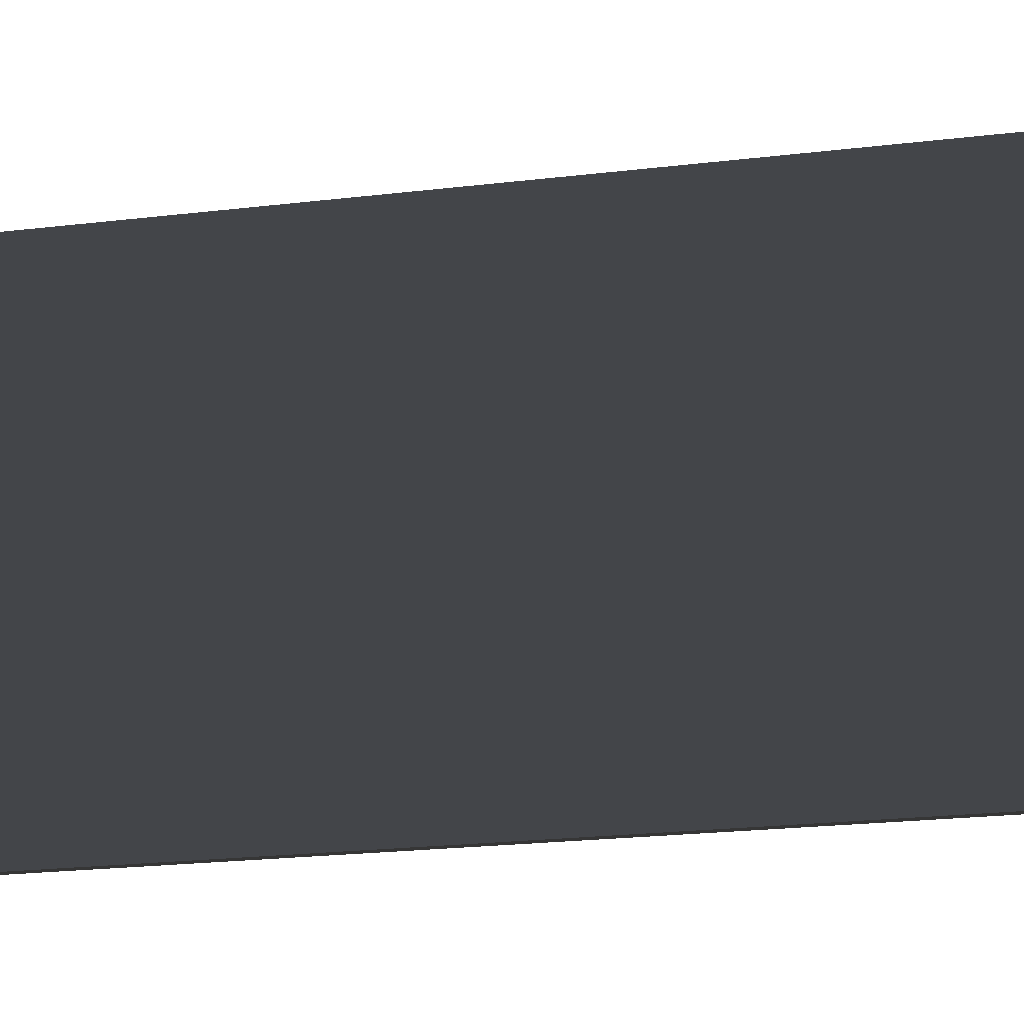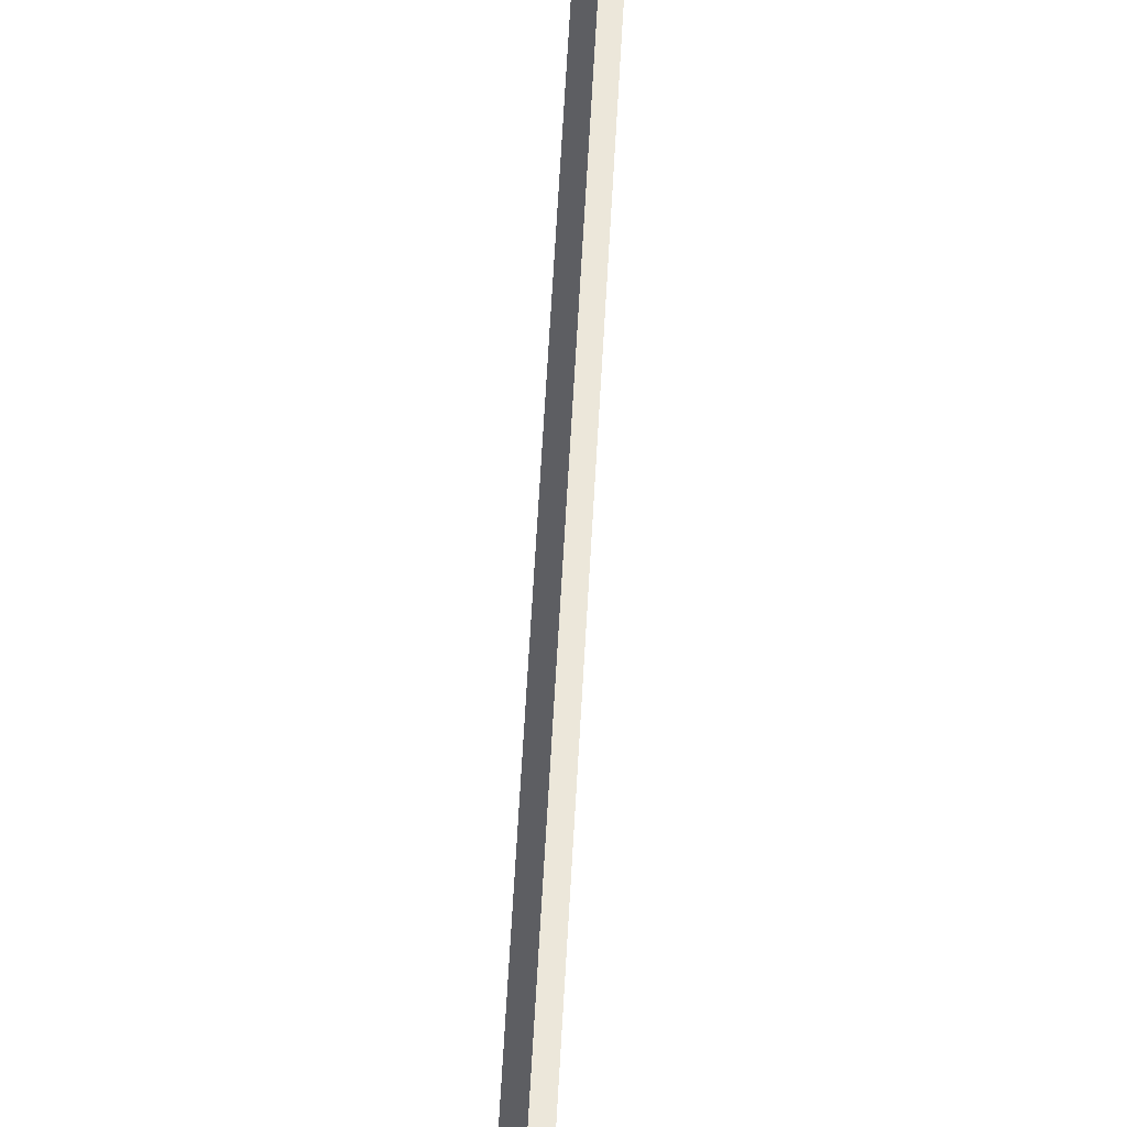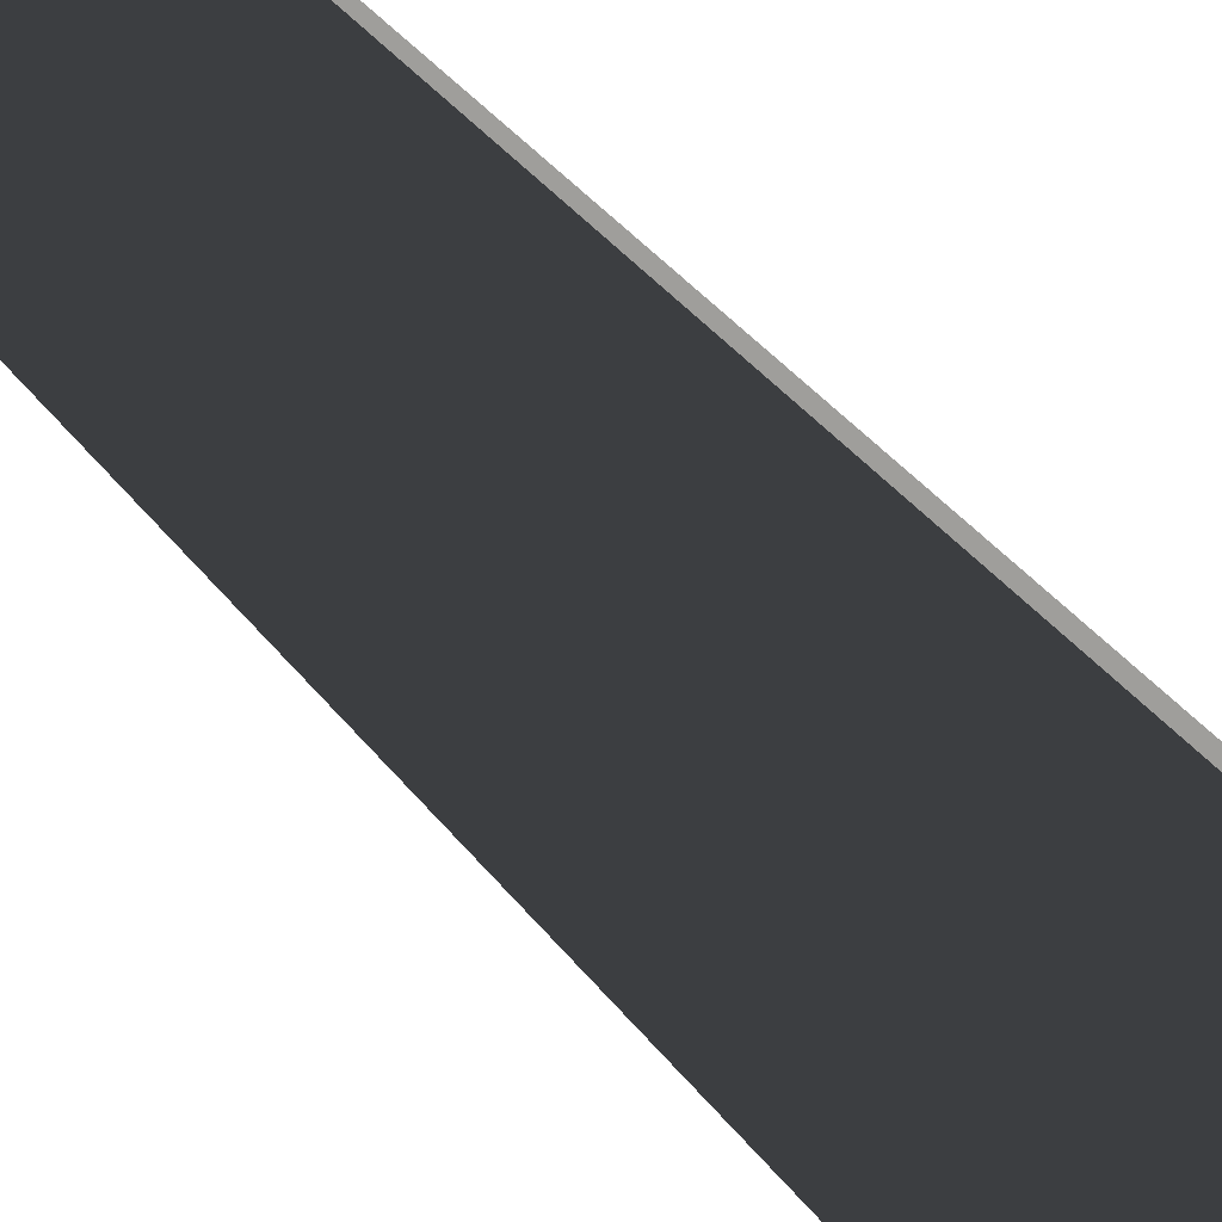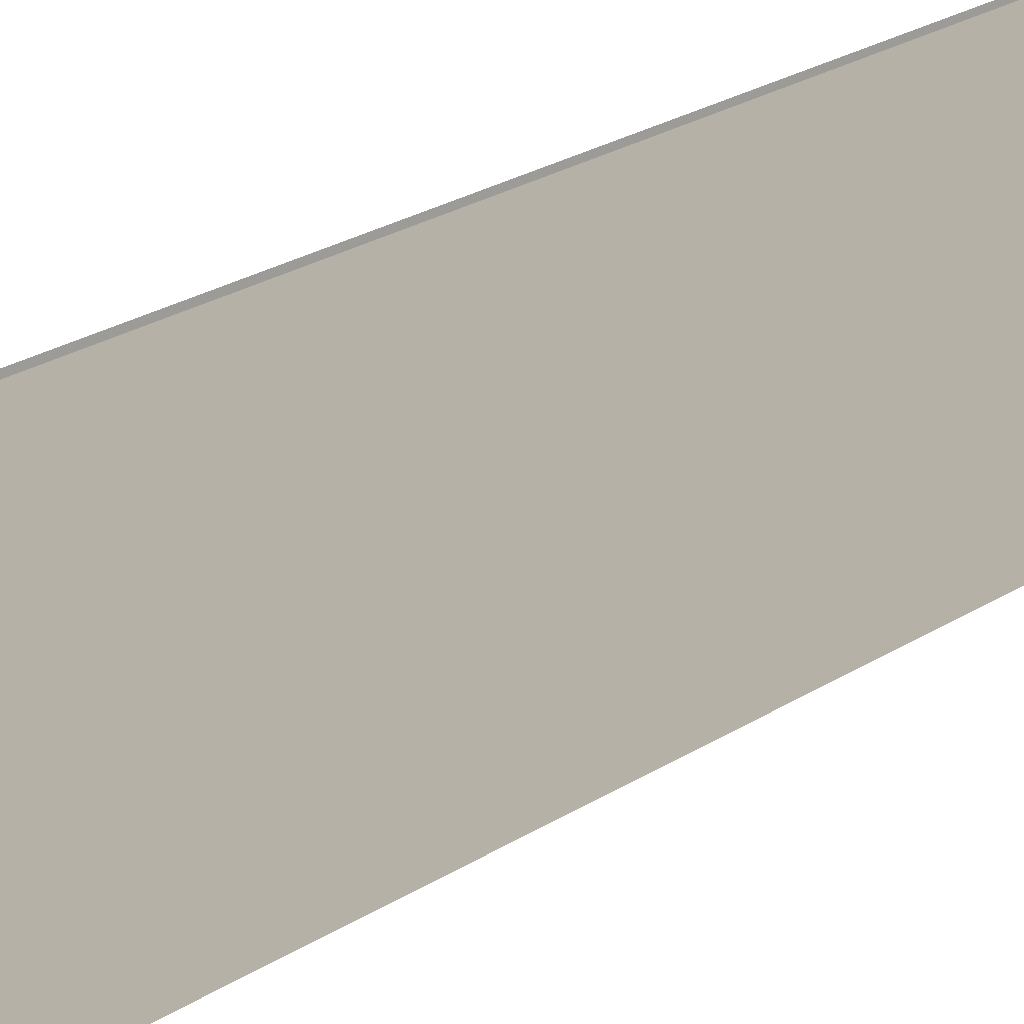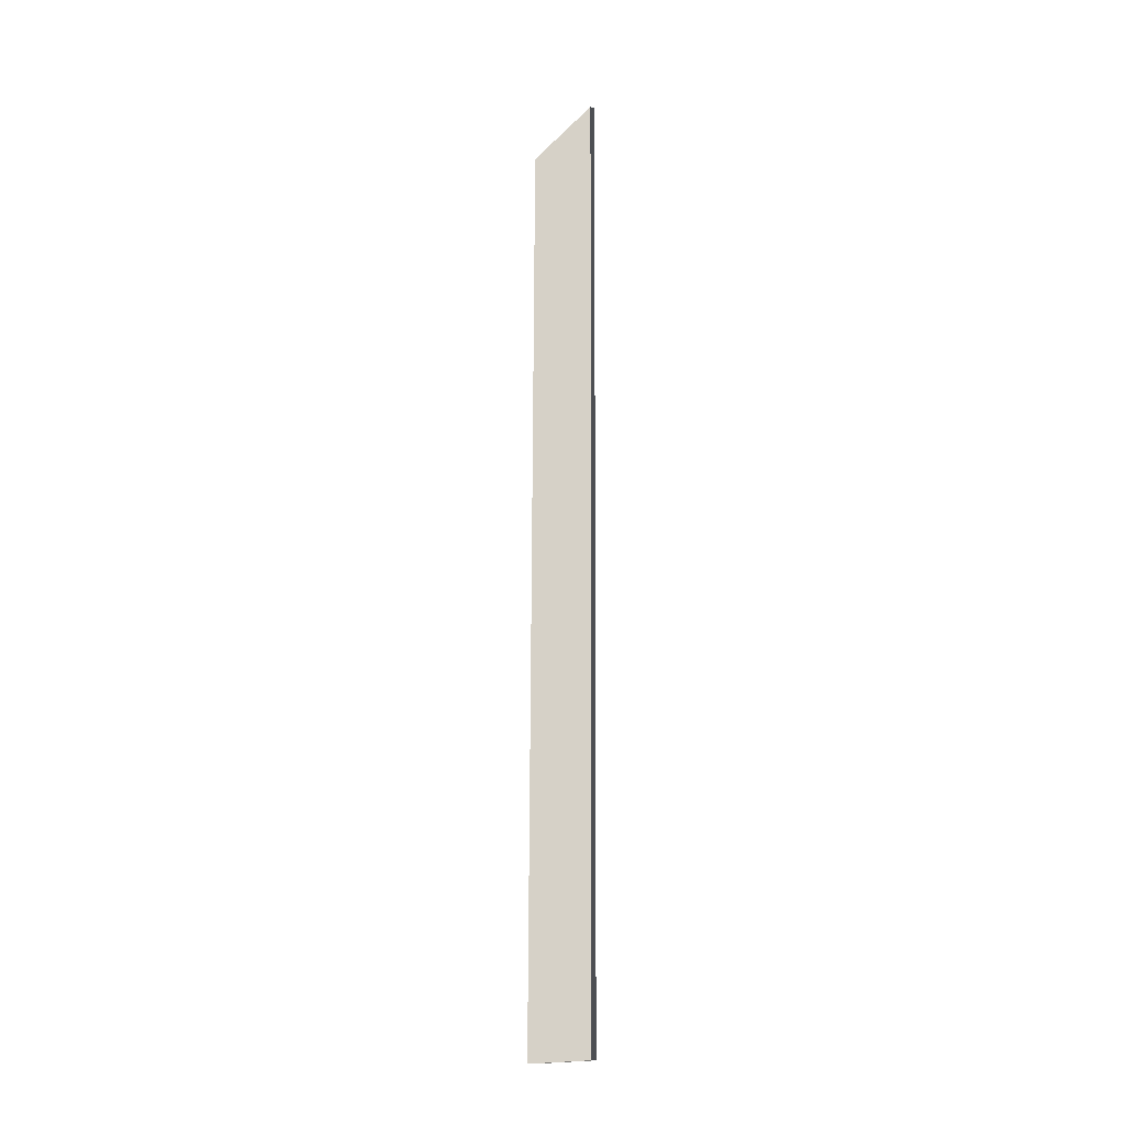
<metadata>
{"format":"obj","ext":"obj","renderer":"f3d","projection":"perspective","resolution":1024,"background":"white","views":[{"elev":-8.6,"azim":120.2,"up":"+Z"},{"elev":51.5,"azim":-177.2,"up":"+Z"},{"elev":18.2,"azim":161.5,"up":"+Z"},{"elev":12.1,"azim":-153.5,"up":"+Z"},{"elev":-17.9,"azim":152.2,"up":"+Y"}]}
</metadata>
<code>
v 0.0457 9.504 0.9395
v -0.04573 9.504 0.9395
v -0.04573 9.446 -1.558
v 0.0457 9.446 -1.558
v 0.04573 -9.457 1.078
v 0.04573 -9.515 -1.42
v -0.0457 -9.515 -1.42
v -0.0457 -9.457 1.078
v 0.0457 9.504 0.9395
v 0.04573 -9.457 1.078
v -0.0457 -9.457 1.078
v -0.04573 9.504 0.9395
v -0.04573 9.504 0.9395
v -0.0457 -9.457 1.078
v -0.0457 -9.515 -1.42
v -0.04573 9.446 -1.558
v -0.04573 9.446 -1.558
v -0.0457 -9.515 -1.42
v 0.04573 -9.515 -1.42
v 0.0457 9.446 -1.558
v 0.0457 9.446 -1.558
v 0.04573 -9.515 -1.42
v 0.04573 -9.457 1.078
v 0.0457 9.504 0.9395
g Wall_t6_35278_991
f 1 3 2
f 1 4 3
f 5 7 6
f 5 8 7
f 9 11 10
f 9 12 11
f 13 15 14
f 13 16 15
f 17 19 18
f 17 20 19
f 21 23 22
f 21 24 23

</code>
